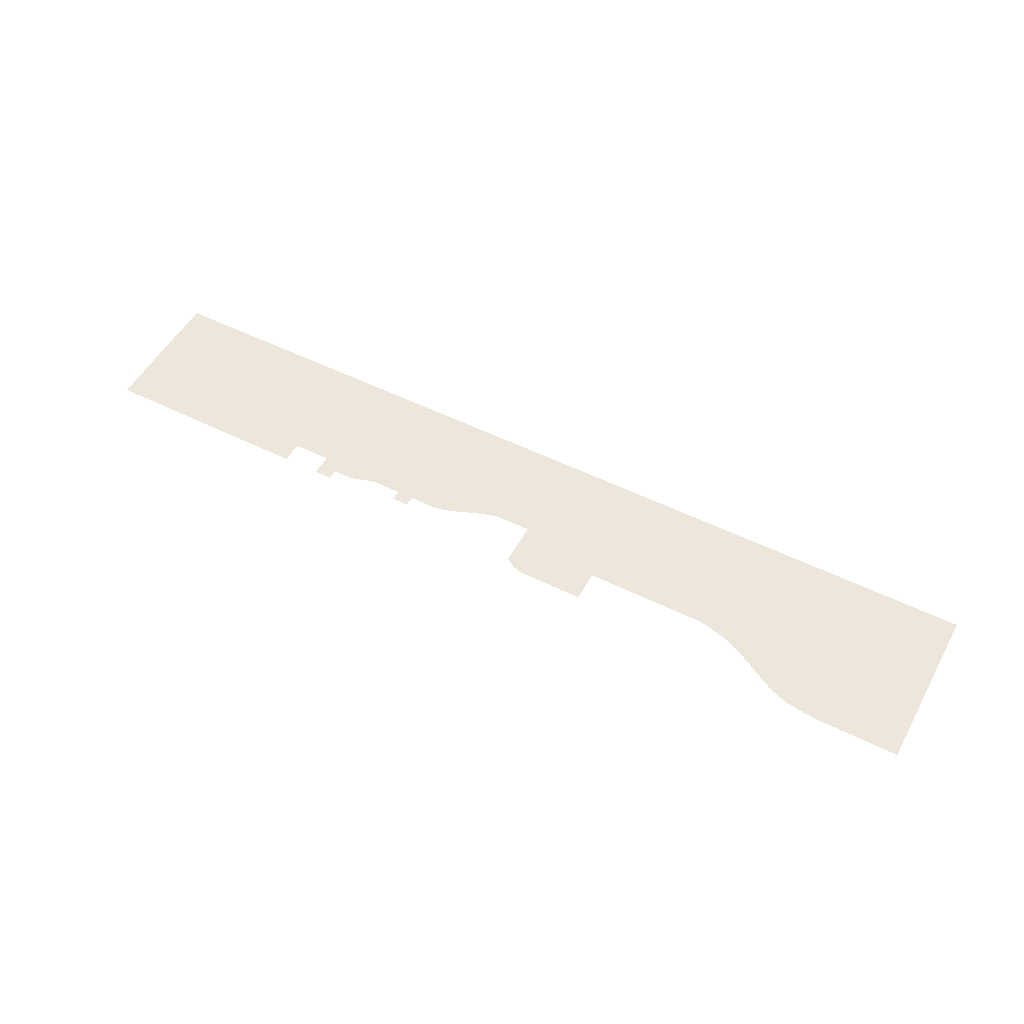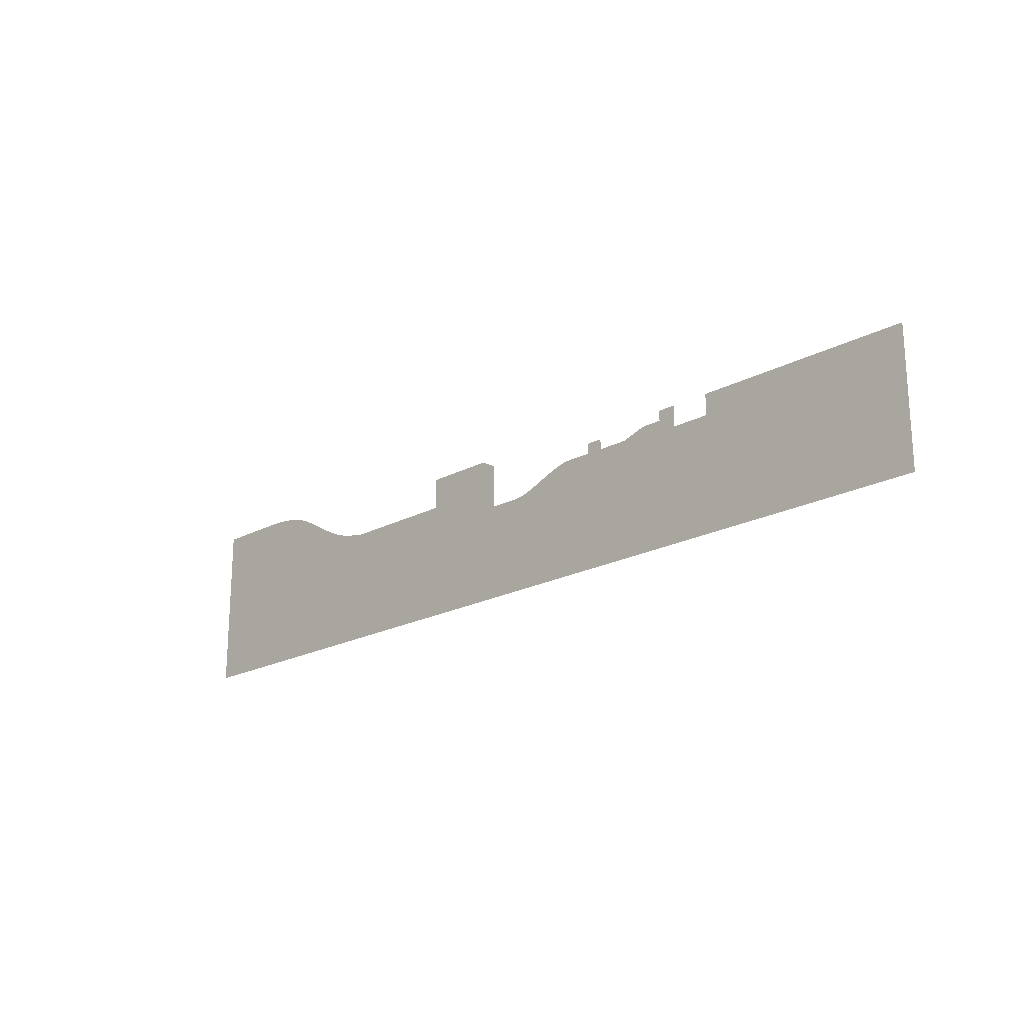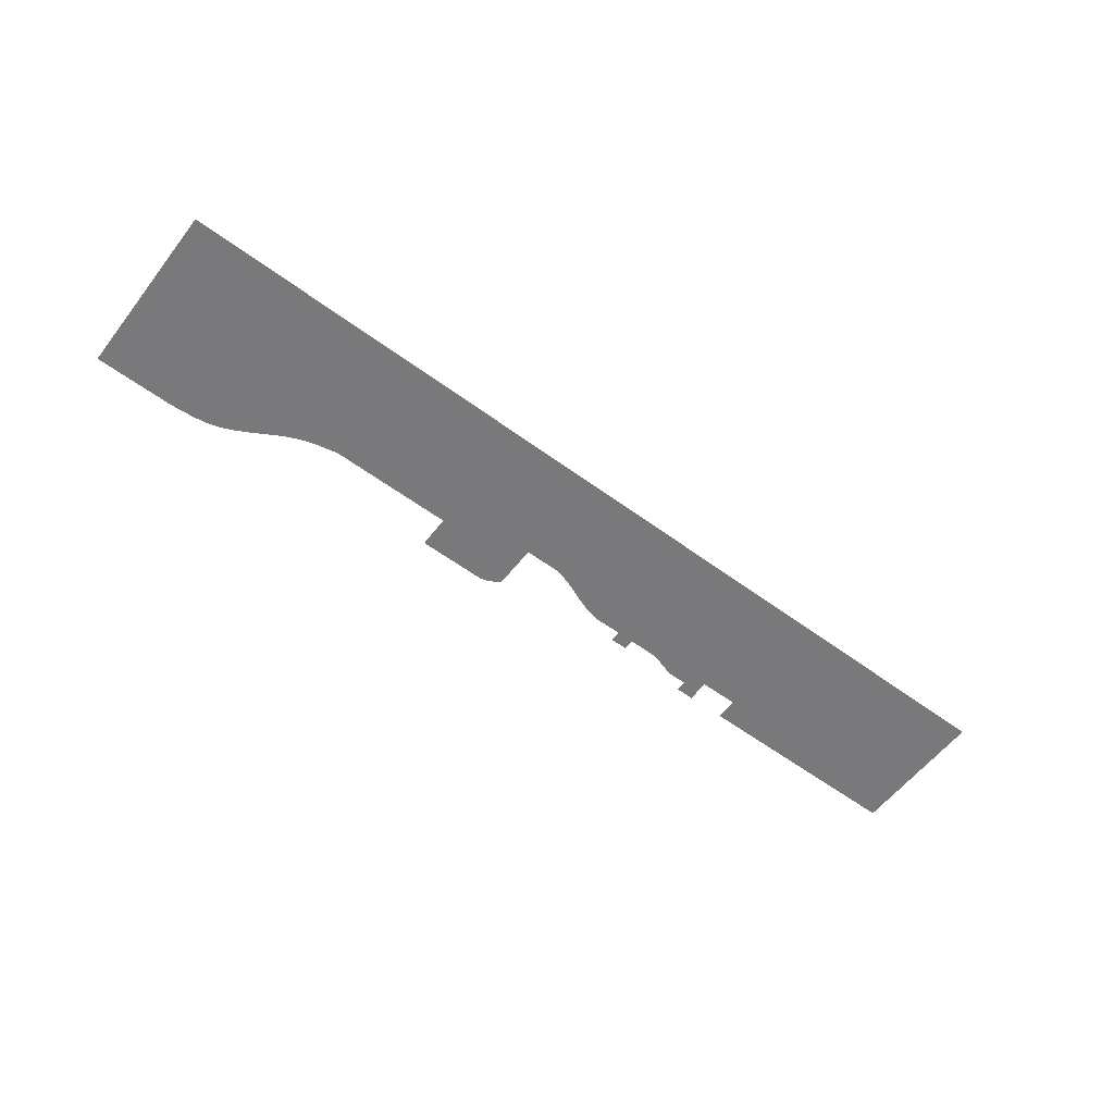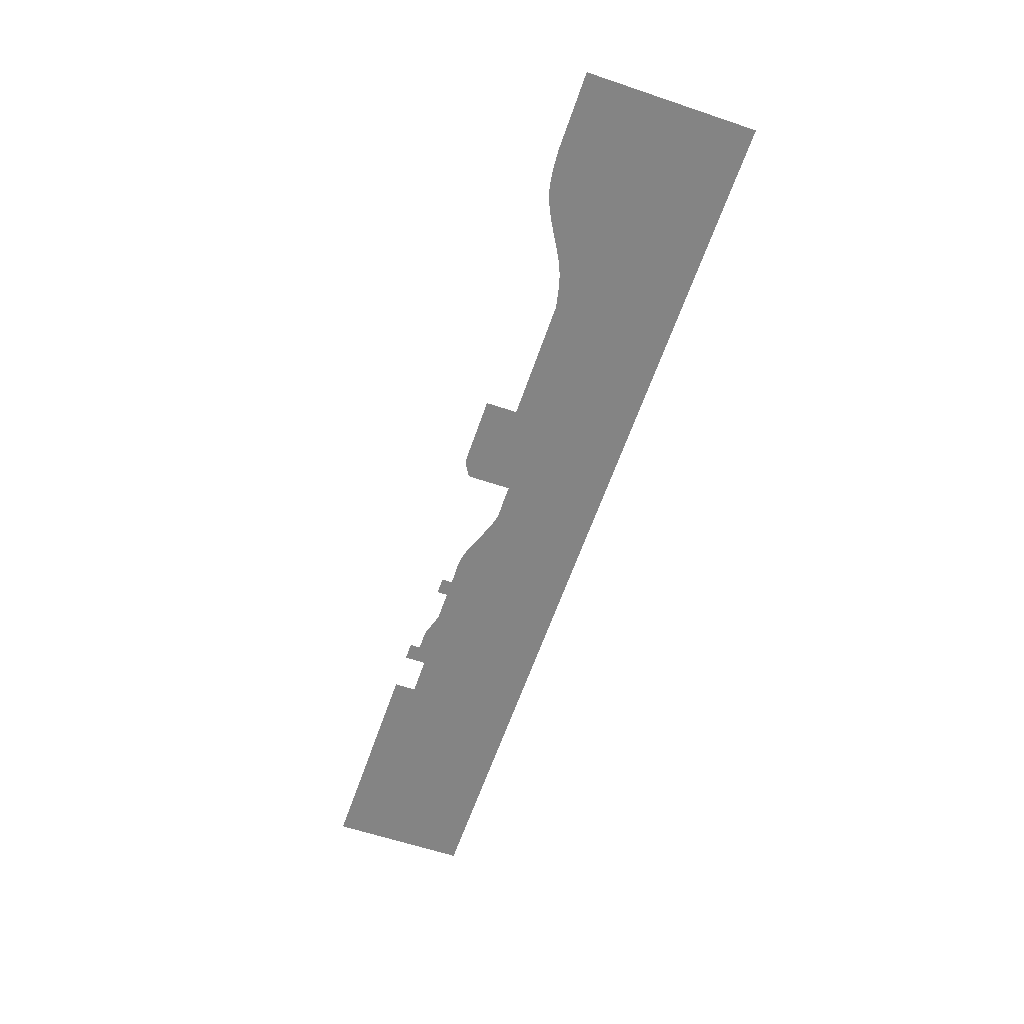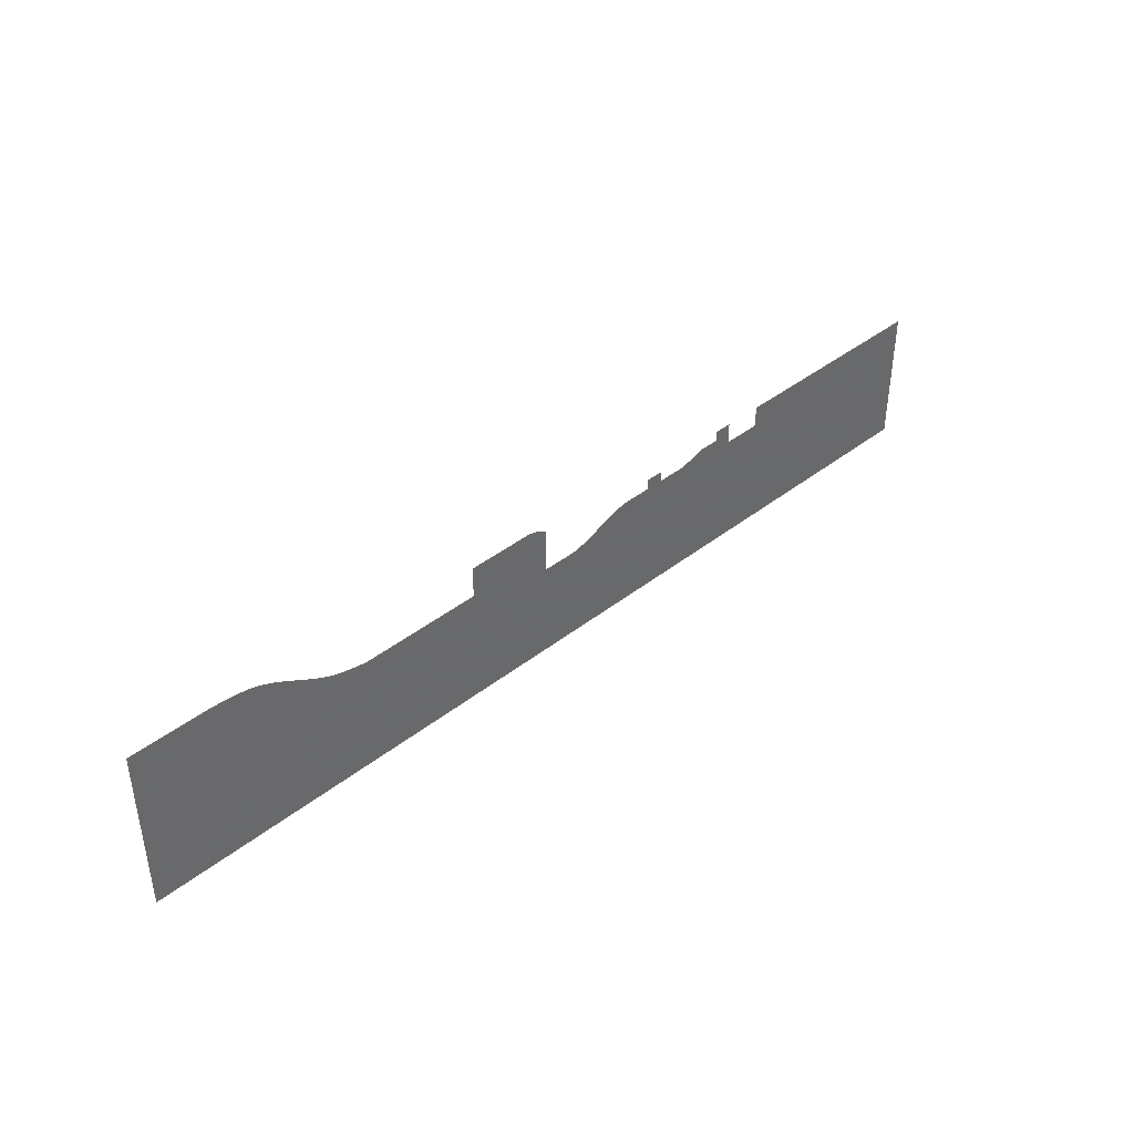
<metadata>
{"format":"obj","ext":"obj","renderer":"f3d","projection":"perspective","resolution":1024,"background":"white","views":[{"elev":51.9,"azim":-151.7,"up":"+Z"},{"elev":-20.4,"azim":44.3,"up":"+Y"},{"elev":-57.9,"azim":-37.4,"up":"+Z"},{"elev":-61.4,"azim":-108.9,"up":"+Z"},{"elev":41.1,"azim":-43.6,"up":"+Y"}]}
</metadata>
<code>
v -36.92 3.195 0.05
v -0.79 -16.39 0.05
v -0.805 6.816 0.05
v -74.82 1.001 0.05
v -75.81 0.67 0.05
v -76.82 0.394 0.05
v -77.84 0.189 0.05
v -79.33 0.142 0.05
v -158 -16.39 0.05
v -83.75 0.189 0.05
v -80.24 0.189 0.05
v -98.39 3.777 0.05
v -119 3.777 0.05
v -119.4 3.85 0.05
v -120.4 4.049 0.05
v -121.8 4.34 0.05
v -123.2 4.692 0.05
v -124.5 5.073 0.05
v -125.5 5.453 0.05
v -126.4 5.881 0.05
v -127.4 6.346 0.05
v -128.3 6.842 0.05
v -129.2 7.358 0.05
v -130.1 7.888 0.05
v -131.1 8.423 0.05
v -132 8.954 0.05
v -132.9 9.473 0.05
v -133.8 9.971 0.05
v -134.8 10.44 0.05
v -140.1 12.07 0.05
v -141.5 12.24 0.05
v -142.7 12.35 0.05
v -143.8 12.43 0.05
v -144.6 12.48 0.05
v -144.8 12.49 0.05
v -158 12.49 0.05
v -135.7 10.87 0.05
v -136.7 11.26 0.05
v -138.8 11.86 0.05
v -137.7 11.59 0.05
v -86.94 9.146 0.05
v -85.41 8.661 0.05
v -83.75 7.623 0.05
v -98.39 9.146 0.05
v -73.84 1.372 0.05
v -72.86 1.767 0.05
v -71.89 2.17 0.05
v -43.35 3.195 0.05
v -53.92 3.777 0.05
v -59.01 3.777 0.05
v -61.87 3.76 0.05
v -64.62 3.777 0.05
v -67.93 3.551 0.05
v -65.48 3.815 0.05
v -66.91 3.76 0.05
v -70.91 2.566 0.05
v -68.94 3.272 0.05
v -69.93 2.938 0.05
v -61.87 5.559 0.05
v -59.01 5.559 0.05
v -53.15 4.008 0.05
v -51.87 4.399 0.05
v -50.55 4.818 0.05
v -49.77 5.073 0.05
v -46.36 5.073 0.05
v -43.35 6.816 0.05
v -46.36 6.816 0.05
v -36.94 6.816 0.05
g Terrain_1678_2
f 1 3 2
f 2 4 1
f 5 4 2
f 6 5 2
f 7 6 2
f 8 7 2
f 9 8 2
f 8 9 10
f 8 10 11
f 9 12 10
f 9 13 12
f 9 14 13
f 9 15 14
f 9 16 15
f 9 17 16
f 9 18 17
f 9 19 18
f 9 20 19
f 9 21 20
f 9 22 21
f 9 23 22
f 9 24 23
f 9 25 24
f 9 26 25
f 9 27 26
f 9 28 27
f 9 29 28
f 30 29 9
f 9 31 30
f 9 32 31
f 9 33 32
f 9 34 33
f 9 35 34
f 36 35 9
f 29 30 37
f 37 30 38
f 38 30 39
f 38 39 40
f 10 12 41
f 42 10 41
f 10 42 43
f 44 41 12
f 1 4 45
f 1 45 46
f 47 1 46
f 1 47 48
f 49 48 47
f 49 47 50
f 47 51 50
f 51 47 52
f 52 47 53
f 52 53 54
f 53 55 54
f 47 56 53
f 53 56 57
f 56 58 57
f 51 59 50
f 50 59 60
f 49 61 48
f 61 62 48
f 62 63 48
f 48 63 64
f 48 64 65
f 65 66 48
f 67 66 65
f 68 3 1

</code>
